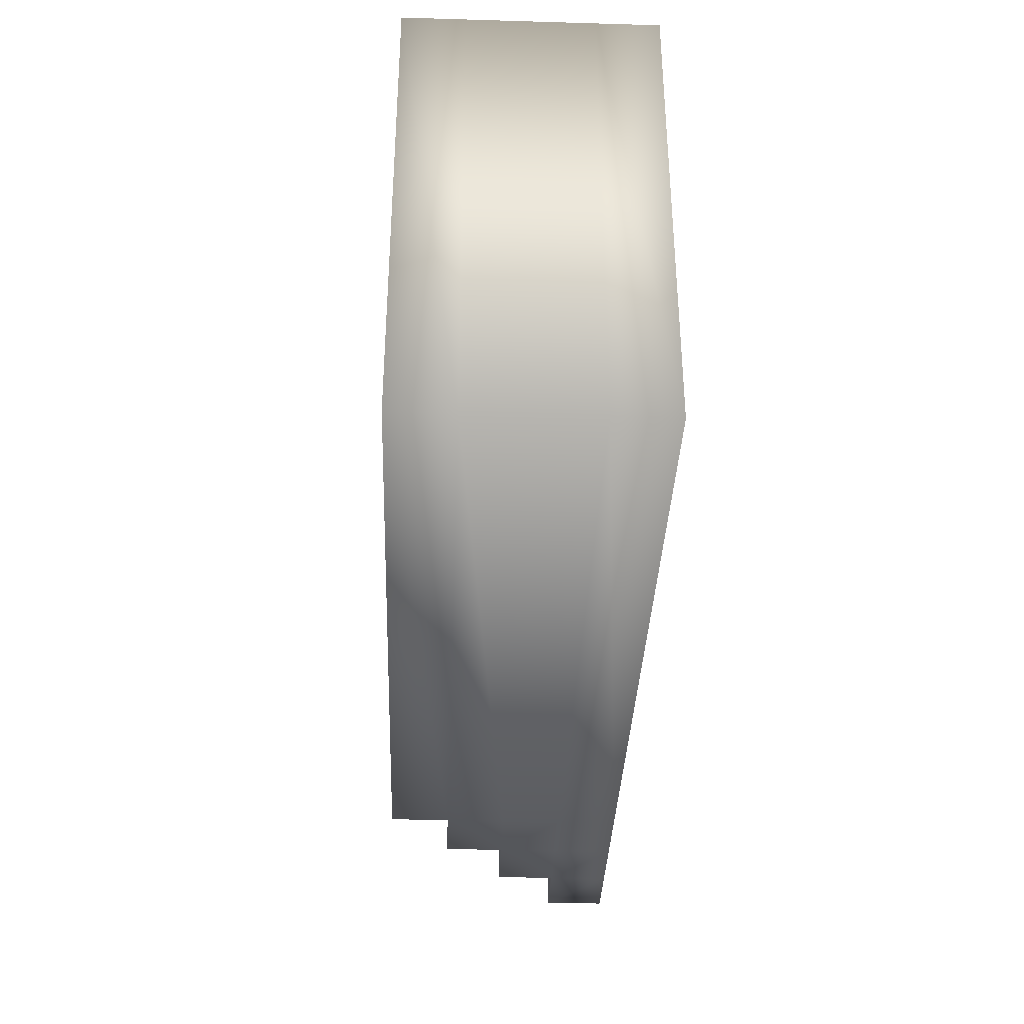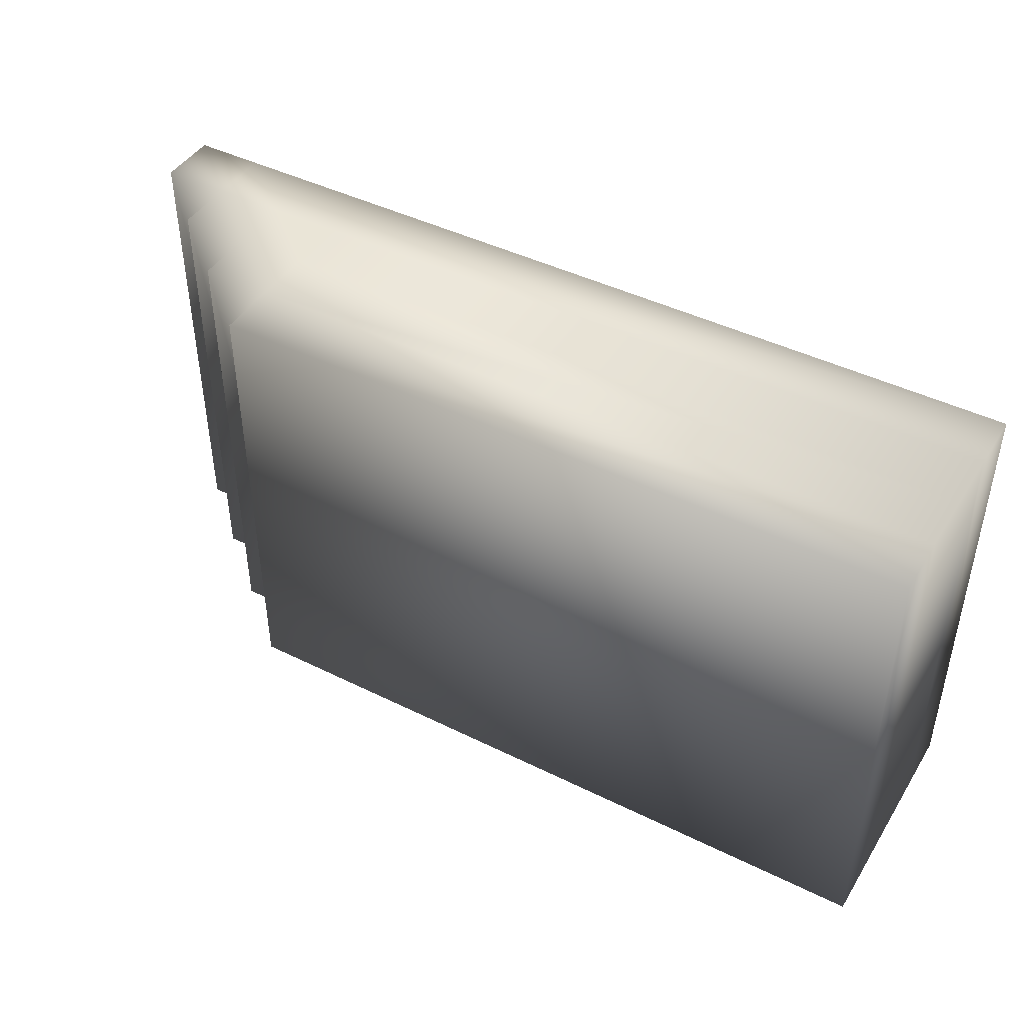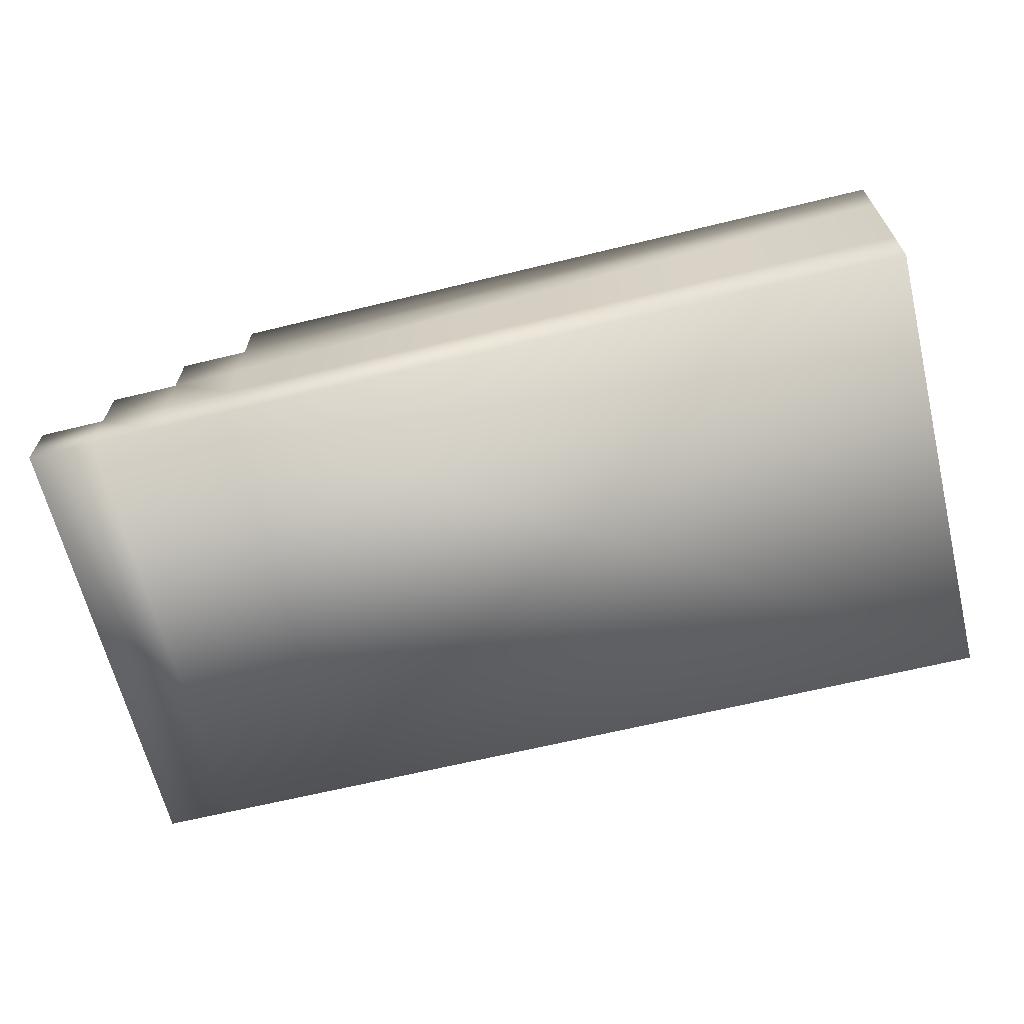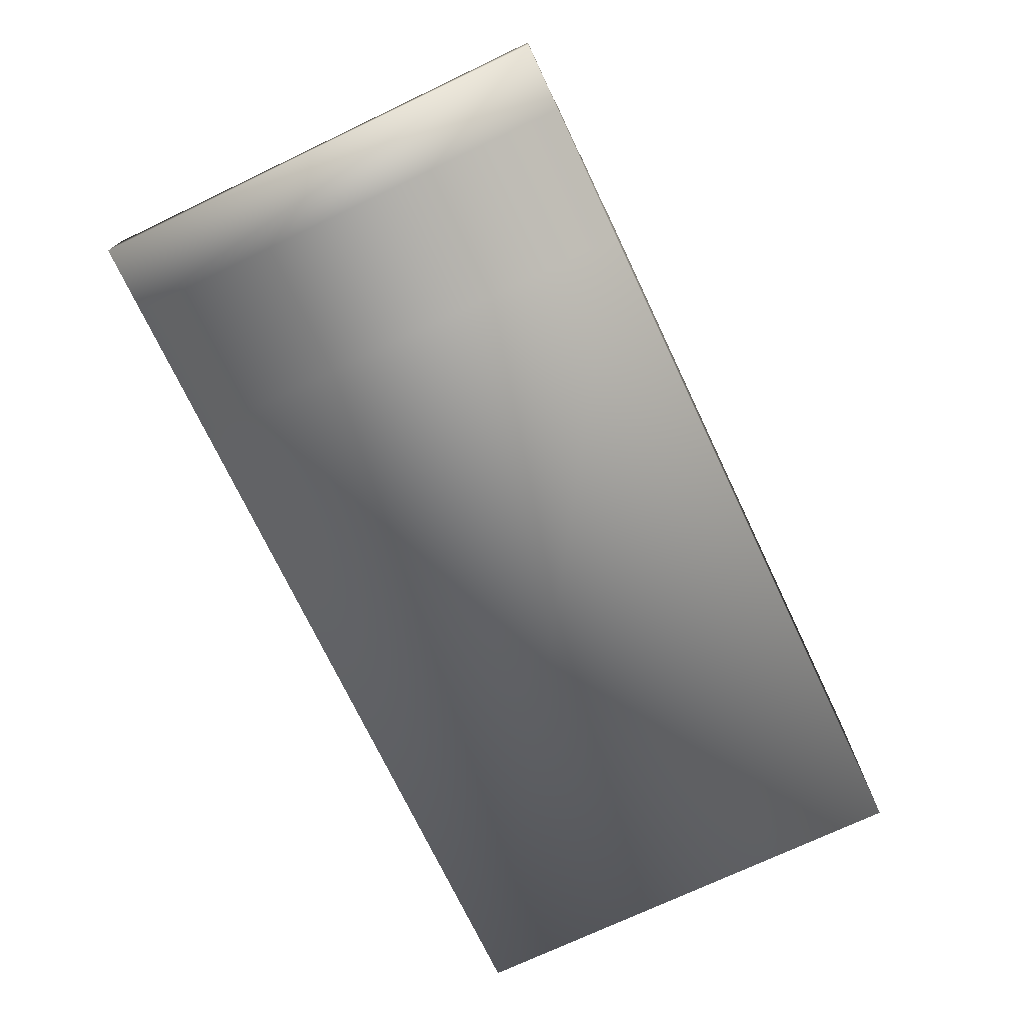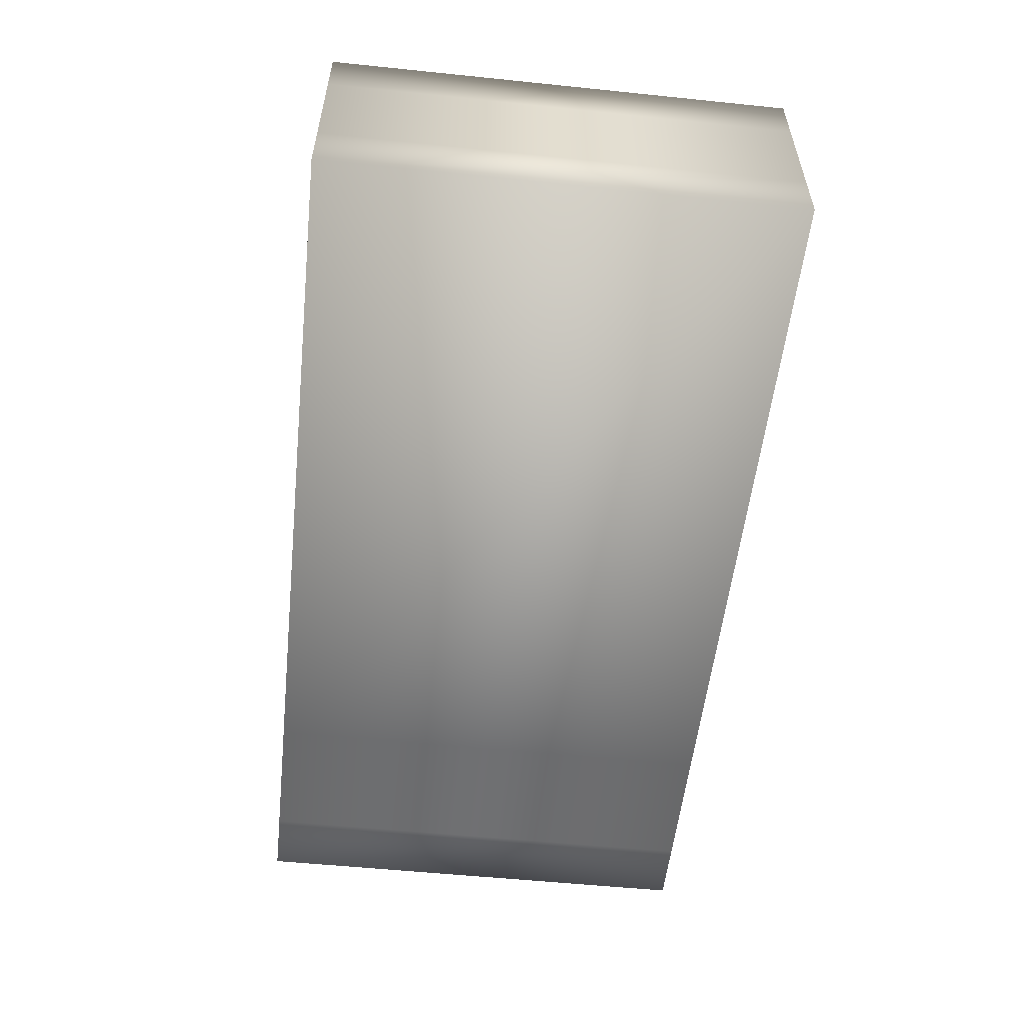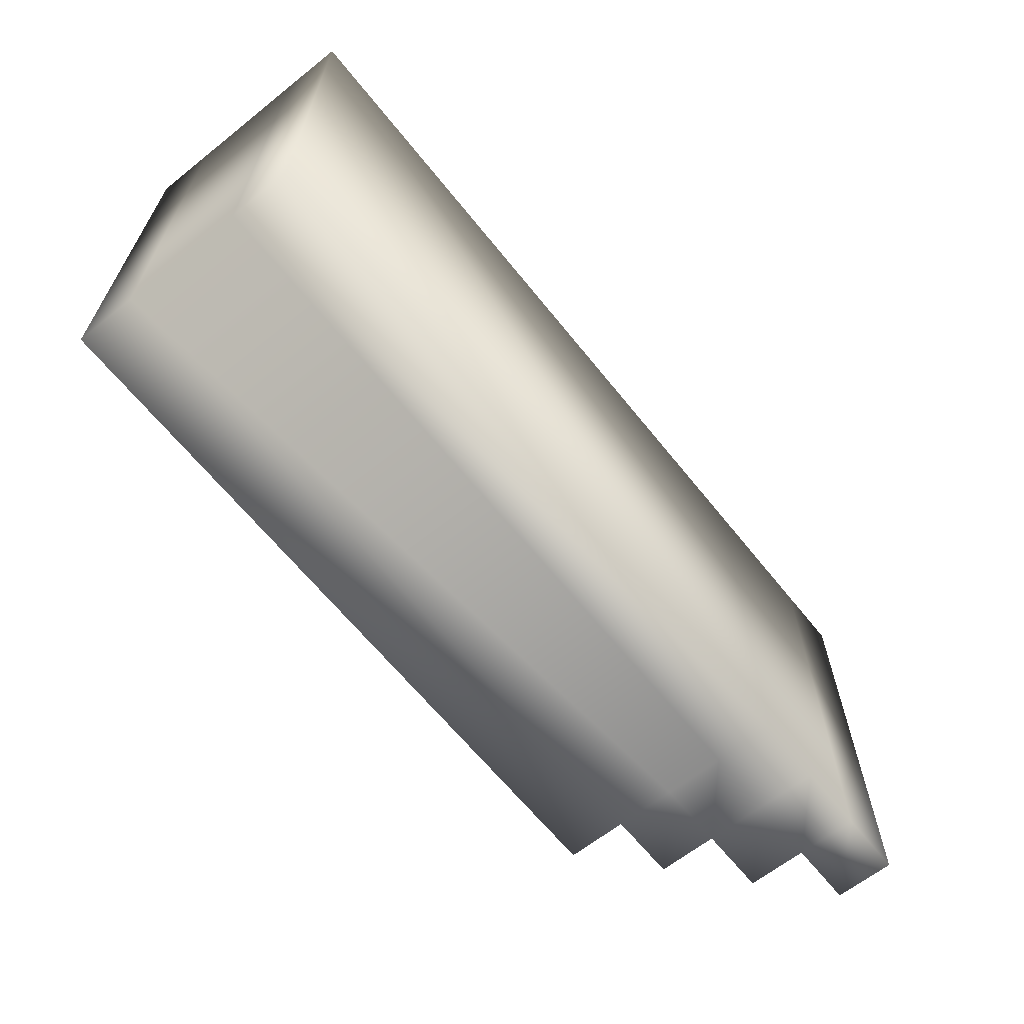
<metadata>
{"format":"obj","ext":"obj","renderer":"f3d","projection":"perspective","resolution":1024,"background":"white","views":[{"elev":-35.8,"azim":-92.2,"up":"+Z"},{"elev":44.3,"azim":-150.0,"up":"+Z"},{"elev":-64.8,"azim":-166.2,"up":"+Y"},{"elev":-73.2,"azim":115.4,"up":"+Y"},{"elev":-55.0,"azim":-96.2,"up":"+Y"},{"elev":-64.3,"azim":-51.3,"up":"+Z"}]}
</metadata>
<code>
v  19.79 0 21.45
v  19.79 0 -21.75
v  84.76 0 -21.75
v  84.76 0 21.45
v  19.79 22.17 21.45
v  84.76 22.17 21.45
v  84.76 22.17 -21.75
v  19.79 22.17 -21.75
v  84.76 5.543 21.45
v  19.79 5.543 21.45
v  84.76 11.09 21.45
v  19.79 11.09 21.45
v  84.76 16.63 21.45
v  19.79 16.63 21.45
v  103.9 0 21.45
v  103.9 0 -21.75
v  103.9 5.543 -21.75
v  103.9 5.543 21.45
v  97.71 5.543 21.45
v  97.71 5.543 -21.75
v  97.71 11.09 -21.75
v  97.71 11.09 21.45
v  91.26 11.09 21.45
v  91.26 11.09 -21.75
v  91.26 16.63 -21.75
v  91.26 16.63 21.45
v  84.76 16.63 -21.75
v  19.79 5.543 -21.75
v  84.76 5.543 -21.75
v  19.79 11.09 -21.75
v  84.76 11.09 -21.75
v  19.79 16.63 -21.75
v  91.26 0 -21.75
v  91.26 0 21.45
v  91.26 5.543 -21.75
v  91.26 5.543 21.45
v  97.71 0 21.45
v  97.71 0 -21.75
o stairs
g stairs
f 1 2 3 4
f 5 6 7 8
f 1 4 9 10
f 10 9 11 12
f 12 11 13 14
f 14 13 6 5
f 15 16 17 18
f 19 20 21 22
f 23 24 25 26
f 13 27 7 6
f 3 2 28 29
f 29 28 30 31
f 31 30 32 27
f 27 32 8 7
f 2 1 10 28
f 28 10 12 30
f 30 12 14 32
f 32 14 5 8
f 4 3 33 34
f 3 29 35 33
f 29 31 24 35
f 31 27 25 24
f 27 13 26 25
f 13 11 23 26
f 11 9 36 23
f 9 4 34 36
f 24 23 22 21
f 23 36 19 22
f 36 34 37 19
f 34 33 38 37
f 33 35 20 38
f 35 24 21 20
f 20 19 18 17
f 19 37 15 18
f 37 38 16 15
f 38 20 17 16

</code>
